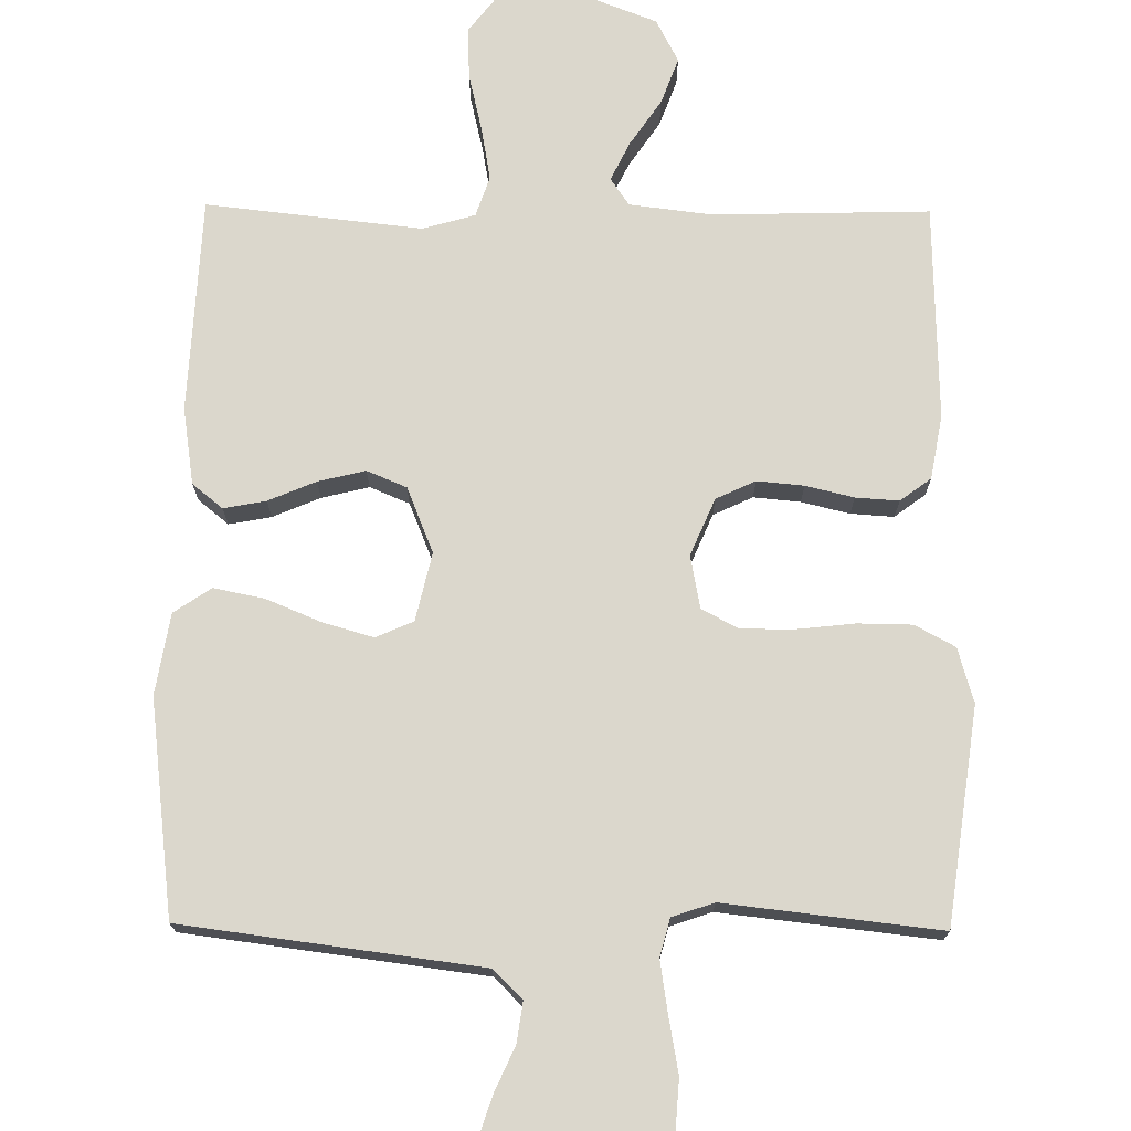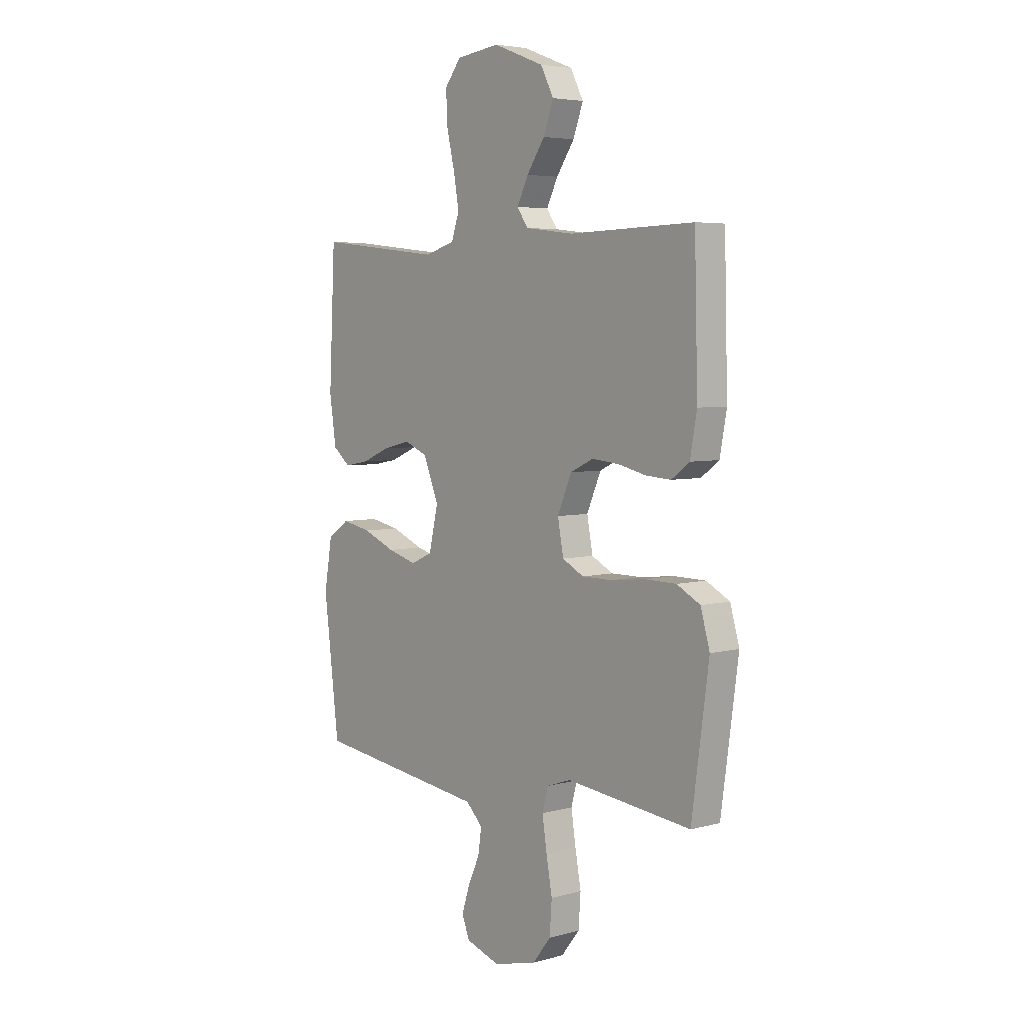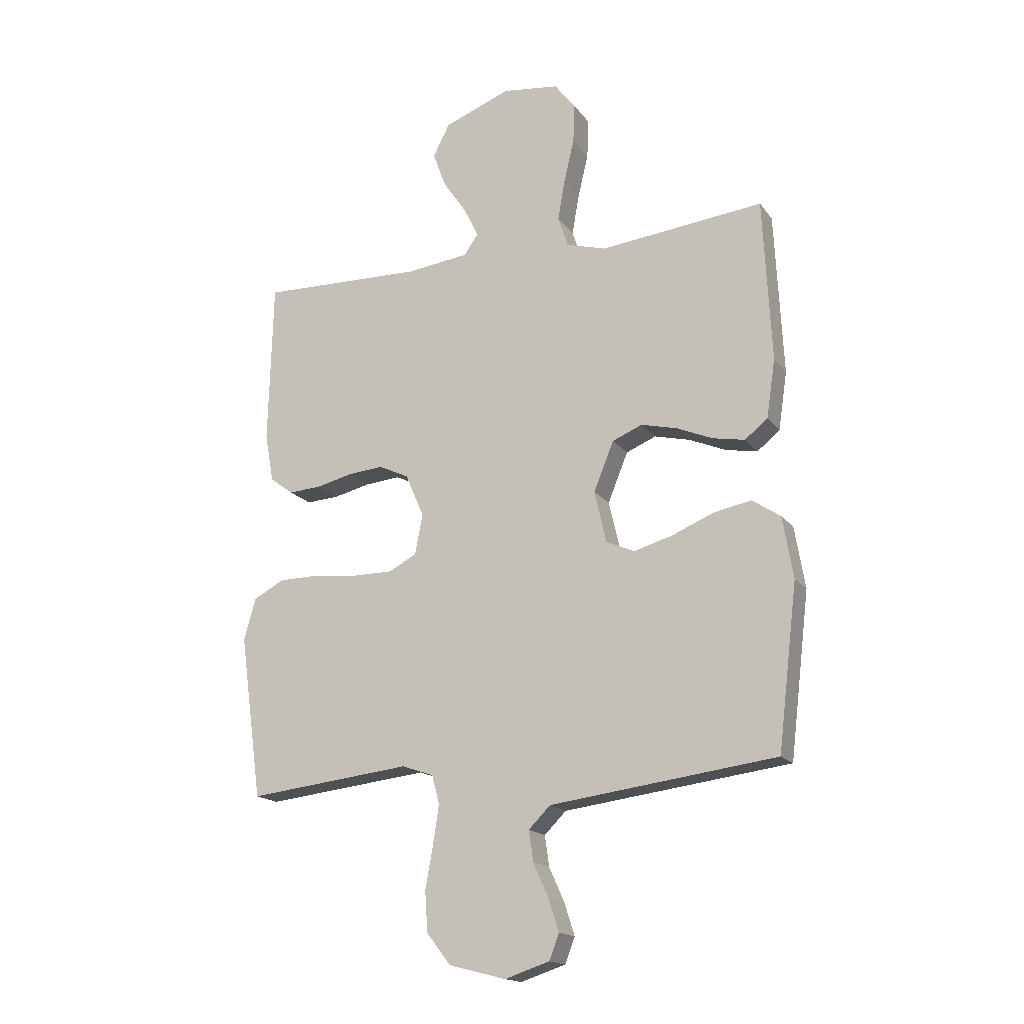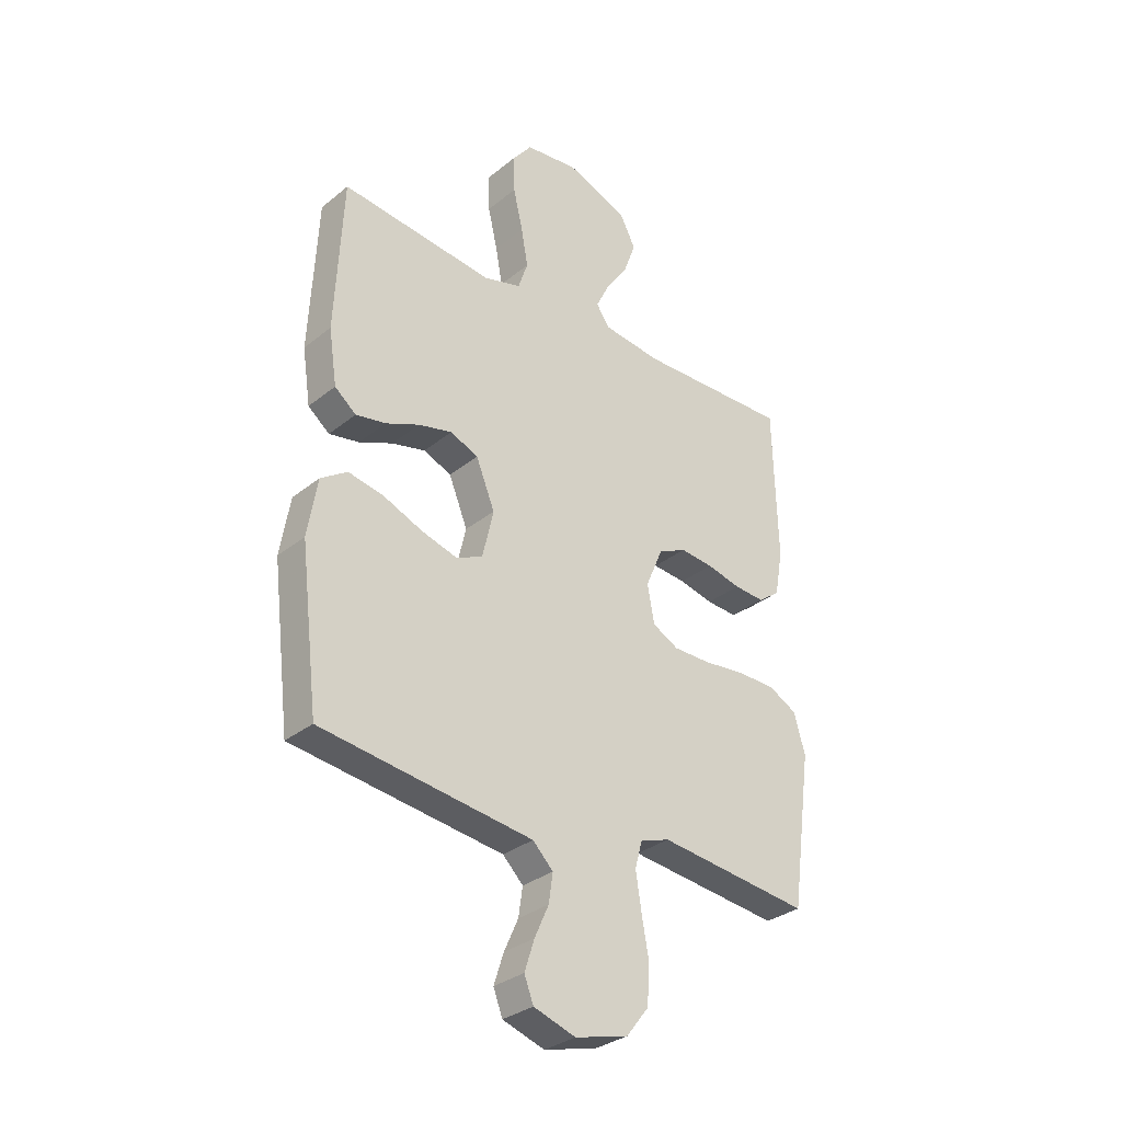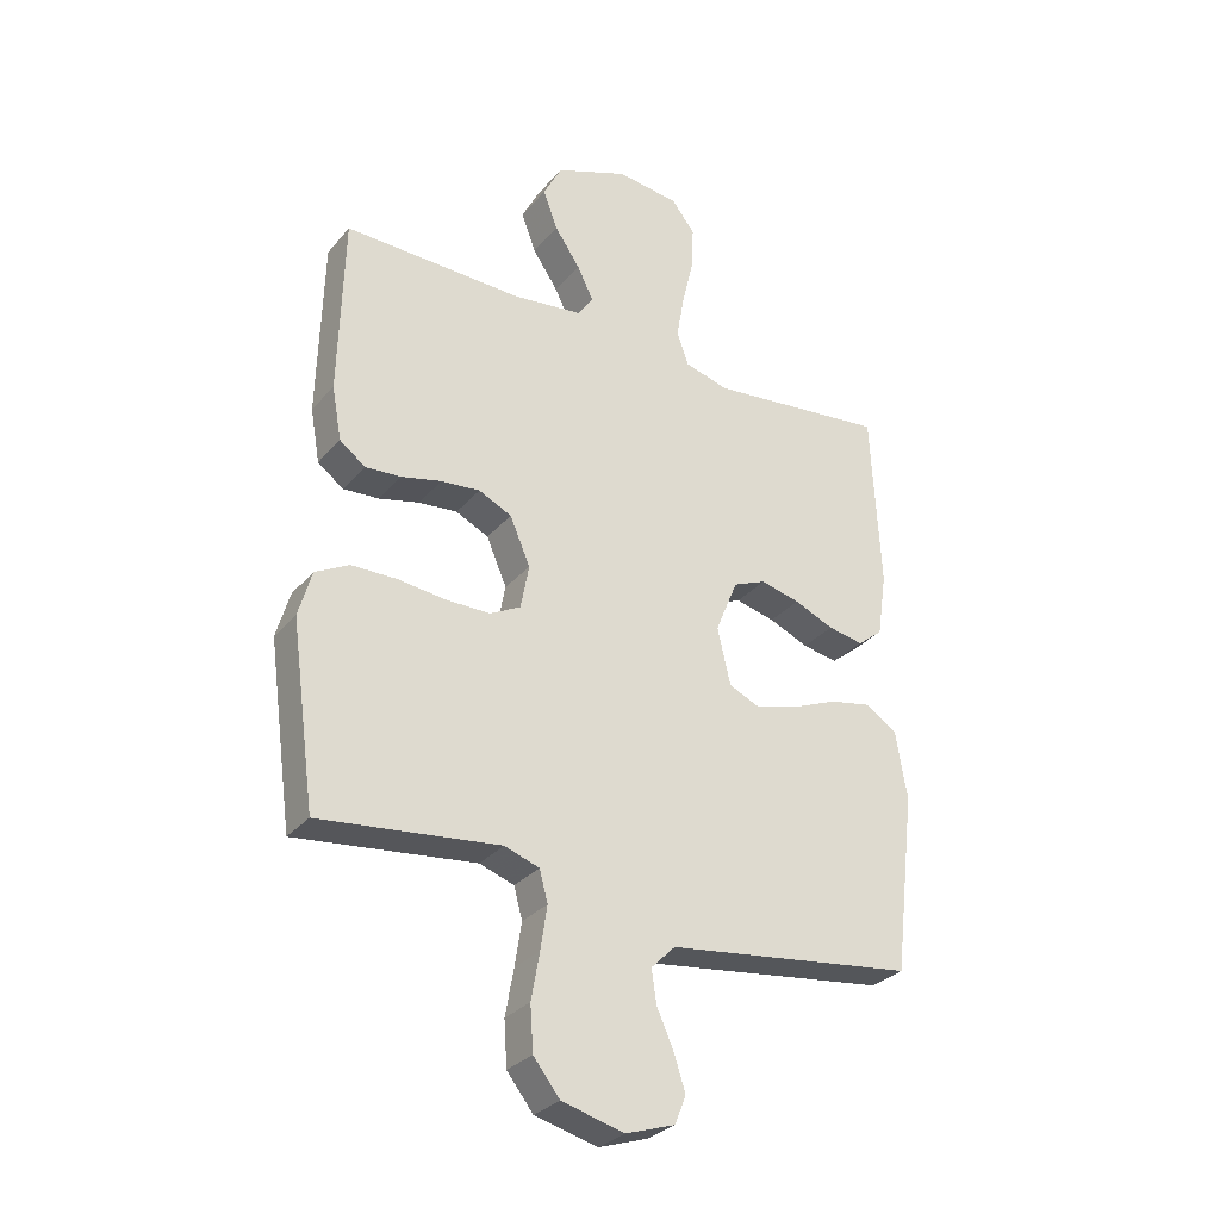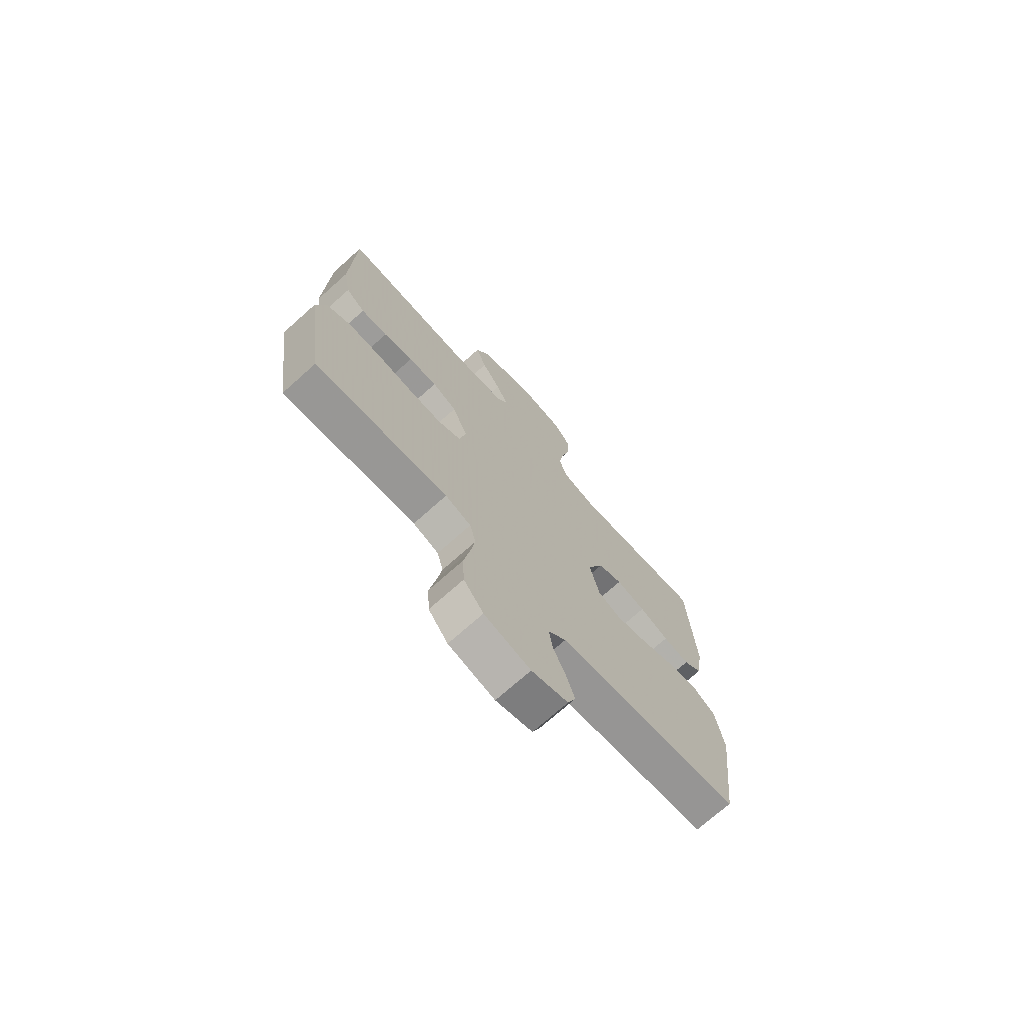
<metadata>
{"format":"obj","ext":"obj","renderer":"f3d","projection":"perspective","resolution":1024,"background":"white","views":[{"elev":73.1,"azim":-179.4,"up":"+Y"},{"elev":4.9,"azim":-130.5,"up":"+Z"},{"elev":-16.9,"azim":24.1,"up":"+Z"},{"elev":-31.7,"azim":138.5,"up":"+Z"},{"elev":-30.3,"azim":-32.5,"up":"+Z"},{"elev":-72.7,"azim":-48.3,"up":"+Z"}]}
</metadata>
<code>
v 0.5 0.07 0.5
v 0.515 0.07 0.2
v 0.499 0.07 0.093
v 0.457 0.07 0.059
v 0.398 0.07 0.07
v 0.332 0.07 0.098
v 0.266 0.07 0.114
v 0.211 0.07 0.091
v 0.174 0.07 0
v 0.196 0.07 -0.095
v 0.248 0.07 -0.118
v 0.318 0.07 -0.098
v 0.395 0.07 -0.066
v 0.465 0.07 -0.052
v 0.517 0.07 -0.087
v 0.536 0.07 -0.2
v 0.5 0.07 -0.5
v 0.2 0.07 -0.539
v 0.085 0.07 -0.554
v 0.045 0.07 -0.594
v 0.053 0.07 -0.65
v 0.081 0.07 -0.712
v 0.1 0.07 -0.771
v 0.082 0.07 -0.818
v 0 0.07 -0.845
v -0.104 0.07 -0.818
v -0.148 0.07 -0.762
v -0.153 0.07 -0.688
v -0.139 0.07 -0.61
v -0.128 0.07 -0.538
v -0.142 0.07 -0.486
v -0.2 0.07 -0.466
v -0.5 0.07 -0.5
v -0.541 0.07 -0.2
v -0.519 0.07 -0.123
v -0.463 0.07 -0.093
v -0.388 0.07 -0.092
v -0.306 0.07 -0.101
v -0.233 0.07 -0.101
v -0.182 0.07 -0.074
v -0.168 0.07 0
v -0.202 0.07 0.079
v -0.257 0.07 0.105
v -0.322 0.07 0.099
v -0.389 0.07 0.083
v -0.449 0.07 0.079
v -0.492 0.07 0.111
v -0.508 0.07 0.2
v -0.5 0.07 0.5
v -0.2 0.07 0.492
v -0.085 0.07 0.506
v -0.059 0.07 0.544
v -0.086 0.07 0.599
v -0.129 0.07 0.662
v -0.153 0.07 0.727
v -0.122 0.07 0.787
v 0 0.07 0.834
v 0.104 0.07 0.821
v 0.143 0.07 0.771
v 0.14 0.07 0.699
v 0.121 0.07 0.618
v 0.108 0.07 0.544
v 0.127 0.07 0.488
v 0.2 0.07 0.467
v 0.5 0 0.5
v 0.515 0 0.2
v 0.499 0 0.093
v 0.457 0 0.059
v 0.398 0 0.07
v 0.332 0 0.098
v 0.266 0 0.114
v 0.211 0 0.091
v 0.174 0 0
v 0.196 0 -0.095
v 0.248 0 -0.118
v 0.318 0 -0.098
v 0.395 0 -0.066
v 0.465 0 -0.052
v 0.517 0 -0.087
v 0.536 0 -0.2
v 0.5 0 -0.5
v 0.2 0 -0.539
v 0.085 0 -0.554
v 0.045 0 -0.594
v 0.053 0 -0.65
v 0.081 0 -0.712
v 0.1 0 -0.771
v 0.082 0 -0.818
v 0 0 -0.845
v -0.104 0 -0.818
v -0.148 0 -0.762
v -0.153 0 -0.688
v -0.139 0 -0.61
v -0.128 0 -0.538
v -0.142 0 -0.486
v -0.2 0 -0.466
v -0.5 0 -0.5
v -0.541 0 -0.2
v -0.519 0 -0.123
v -0.463 0 -0.093
v -0.388 0 -0.092
v -0.306 0 -0.101
v -0.233 0 -0.101
v -0.182 0 -0.074
v -0.168 0 0
v -0.202 0 0.079
v -0.257 0 0.105
v -0.322 0 0.099
v -0.389 0 0.083
v -0.449 0 0.079
v -0.492 0 0.111
v -0.508 0 0.2
v -0.5 0 0.5
v -0.2 0 0.492
v -0.085 0 0.506
v -0.059 0 0.544
v -0.086 0 0.599
v -0.129 0 0.662
v -0.153 0 0.727
v -0.122 0 0.787
v 0 0 0.834
v 0.104 0 0.821
v 0.143 0 0.771
v 0.14 0 0.699
v 0.121 0 0.618
v 0.108 0 0.544
v 0.127 0 0.488
v 0.2 0 0.467
f 59 60 61
f 58 59 61
f 57 58 61
f 56 57 61
f 55 56 61
f 54 55 61
f 53 54 61
f 52 53 61 62
f 51 52 62 63
f 48 49 50
f 47 48 50
f 46 47 50
f 45 46 50
f 44 45 50
f 51 63 64
f 50 51 64
f 44 50 64
f 43 44 64
f 36 37 38
f 35 36 38
f 34 35 38
f 33 34 38
f 32 33 38
f 31 32 38 39
f 30 31 39 40
f 27 28 29
f 26 27 29
f 25 26 29
f 24 25 29
f 23 24 29
f 22 23 29
f 21 22 29
f 20 21 29 30
f 30 40 41
f 20 30 41
f 19 20 41
f 16 17 18
f 15 16 18
f 14 15 18
f 13 14 18
f 12 13 18
f 11 12 18 19
f 4 5 6
f 3 4 6
f 2 3 6
f 1 2 6
f 64 1 6
f 64 6 7
f 64 7 8
f 43 64 8
f 42 43 8
f 19 41 42
f 11 19 42
f 10 11 42
f 9 10 42
f 8 9 42
f 125 124 123
f 125 123 122
f 125 122 121
f 125 121 120
f 125 120 119
f 125 119 118
f 125 118 117
f 126 125 117 116
f 127 126 116 115
f 114 113 112
f 114 112 111
f 114 111 110
f 114 110 109
f 114 109 108
f 128 127 115
f 128 115 114
f 128 114 108
f 128 108 107
f 102 101 100
f 102 100 99
f 102 99 98
f 102 98 97
f 102 97 96
f 103 102 96 95
f 104 103 95 94
f 93 92 91
f 93 91 90
f 93 90 89
f 93 89 88
f 93 88 87
f 93 87 86
f 93 86 85
f 94 93 85 84
f 105 104 94
f 105 94 84
f 105 84 83
f 82 81 80
f 82 80 79
f 82 79 78
f 82 78 77
f 82 77 76
f 83 82 76 75
f 70 69 68
f 70 68 67
f 70 67 66
f 70 66 65
f 70 65 128
f 71 70 128
f 72 71 128
f 72 128 107
f 72 107 106
f 106 105 83
f 106 83 75
f 106 75 74
f 106 74 73
f 106 73 72
f 1 65 66 2
f 2 66 67 3
f 3 67 68 4
f 4 68 69 5
f 5 69 70 6
f 6 70 71 7
f 7 71 72 8
f 8 72 73 9
f 9 73 74 10
f 10 74 75 11
f 11 75 76 12
f 12 76 77 13
f 13 77 78 14
f 14 78 79 15
f 15 79 80 16
f 16 80 81 17
f 17 81 82 18
f 18 82 83 19
f 19 83 84 20
f 20 84 85 21
f 21 85 86 22
f 22 86 87 23
f 23 87 88 24
f 24 88 89 25
f 25 89 90 26
f 26 90 91 27
f 27 91 92 28
f 28 92 93 29
f 29 93 94 30
f 30 94 95 31
f 31 95 96 32
f 32 96 97 33
f 33 97 98 34
f 34 98 99 35
f 35 99 100 36
f 36 100 101 37
f 37 101 102 38
f 38 102 103 39
f 39 103 104 40
f 40 104 105 41
f 41 105 106 42
f 42 106 107 43
f 43 107 108 44
f 44 108 109 45
f 45 109 110 46
f 46 110 111 47
f 47 111 112 48
f 48 112 113 49
f 49 113 114 50
f 50 114 115 51
f 51 115 116 52
f 52 116 117 53
f 53 117 118 54
f 54 118 119 55
f 55 119 120 56
f 56 120 121 57
f 57 121 122 58
f 58 122 123 59
f 59 123 124 60
f 60 124 125 61
f 61 125 126 62
f 62 126 127 63
f 63 127 128 64
f 64 128 65 1

</code>
